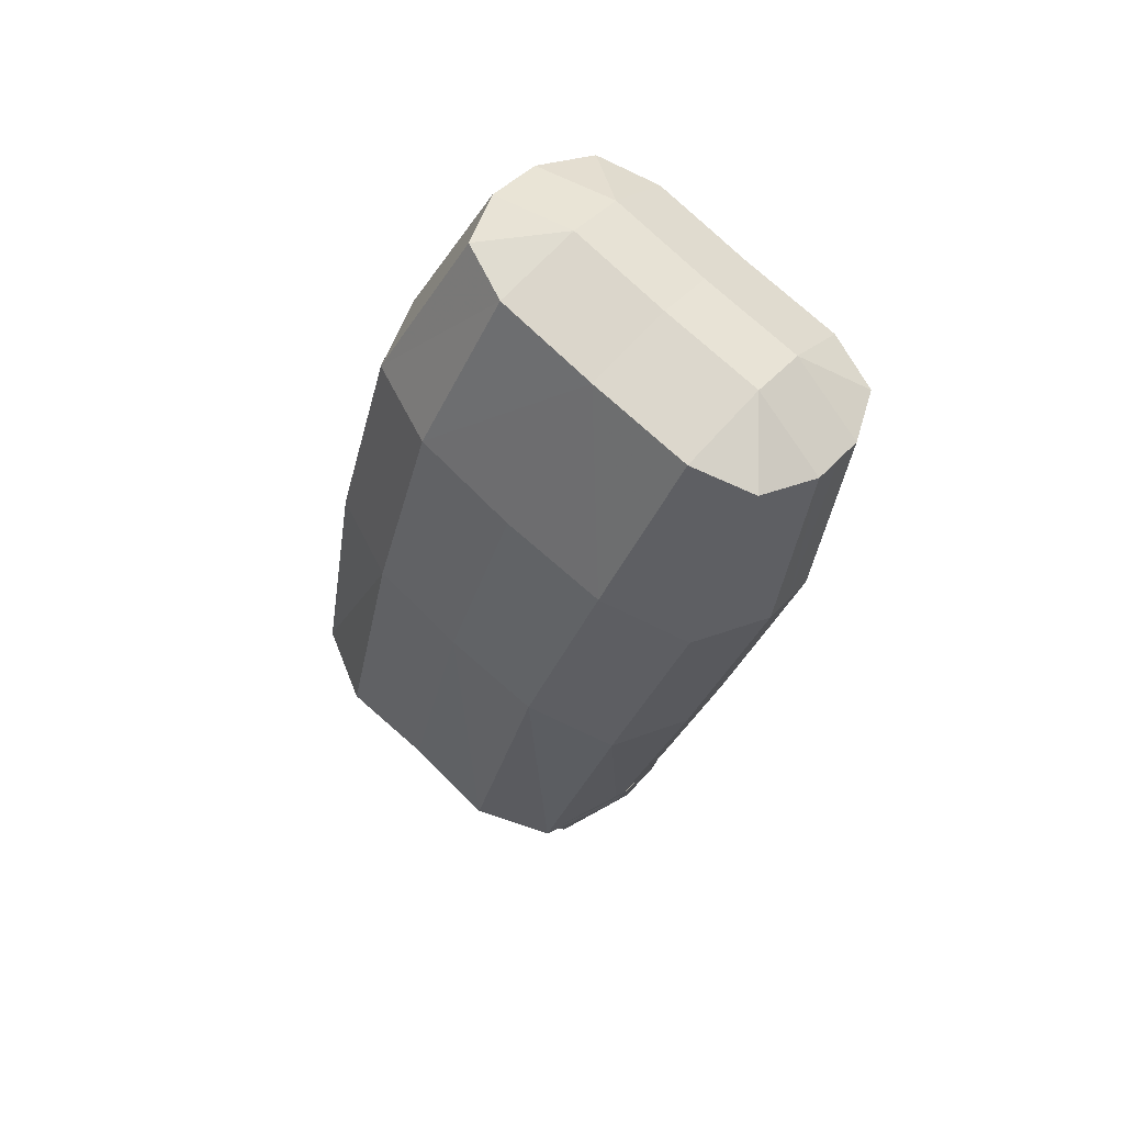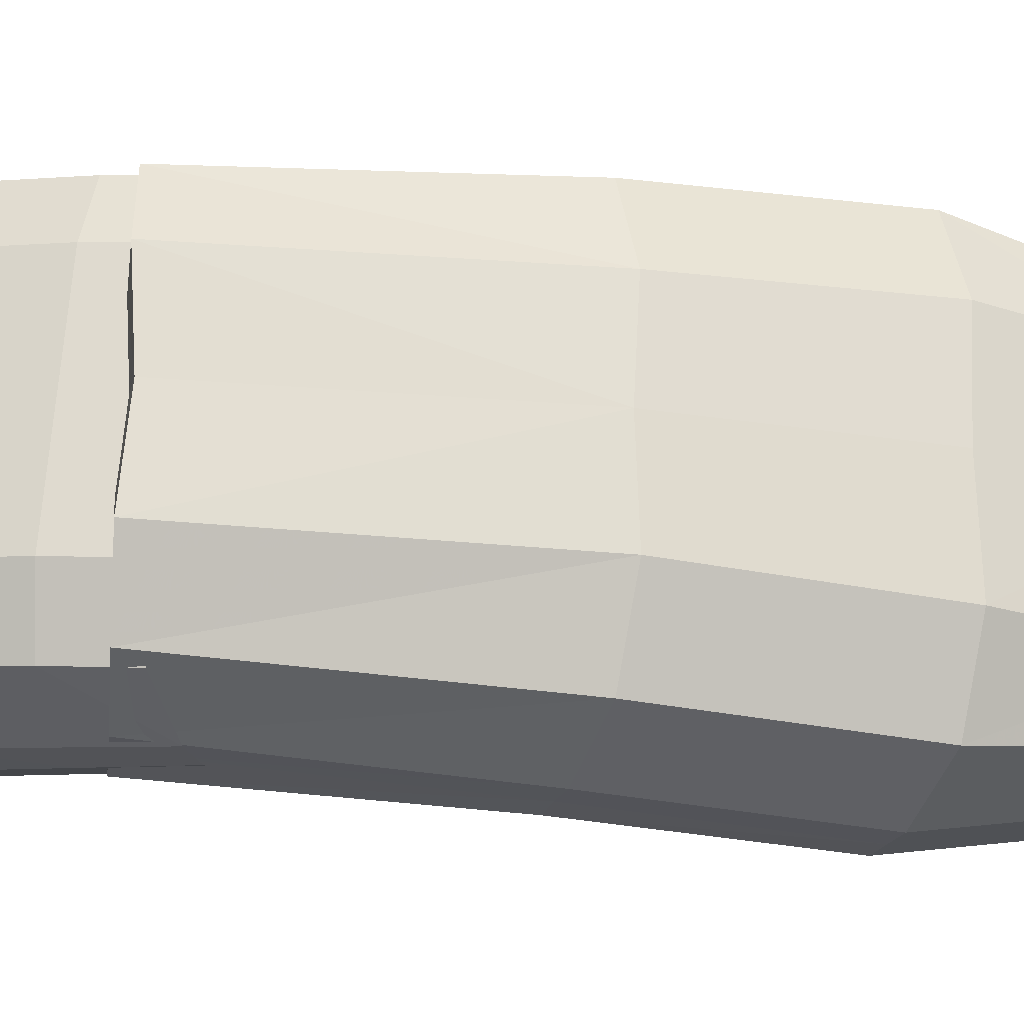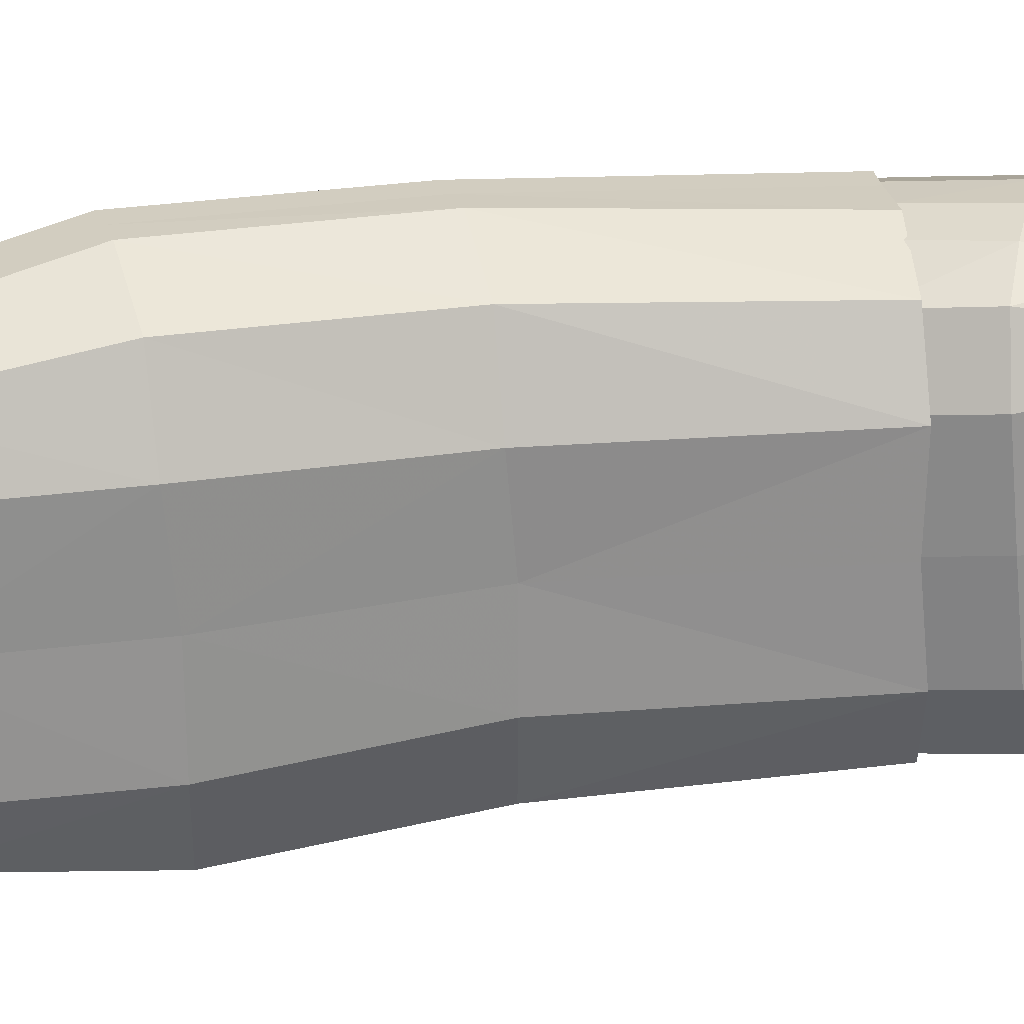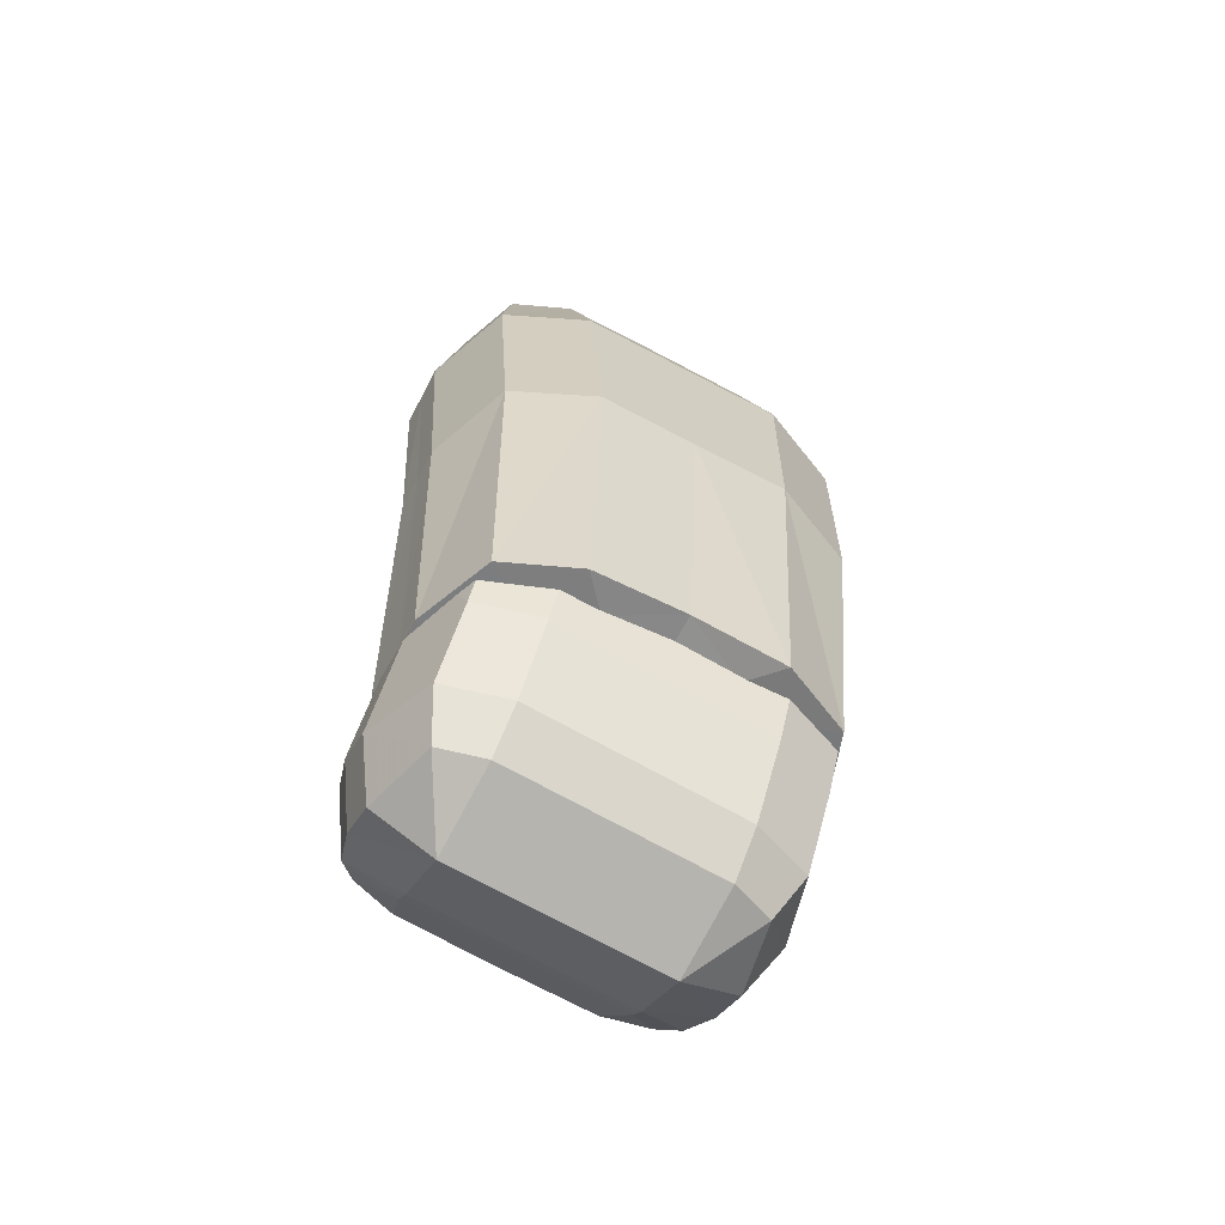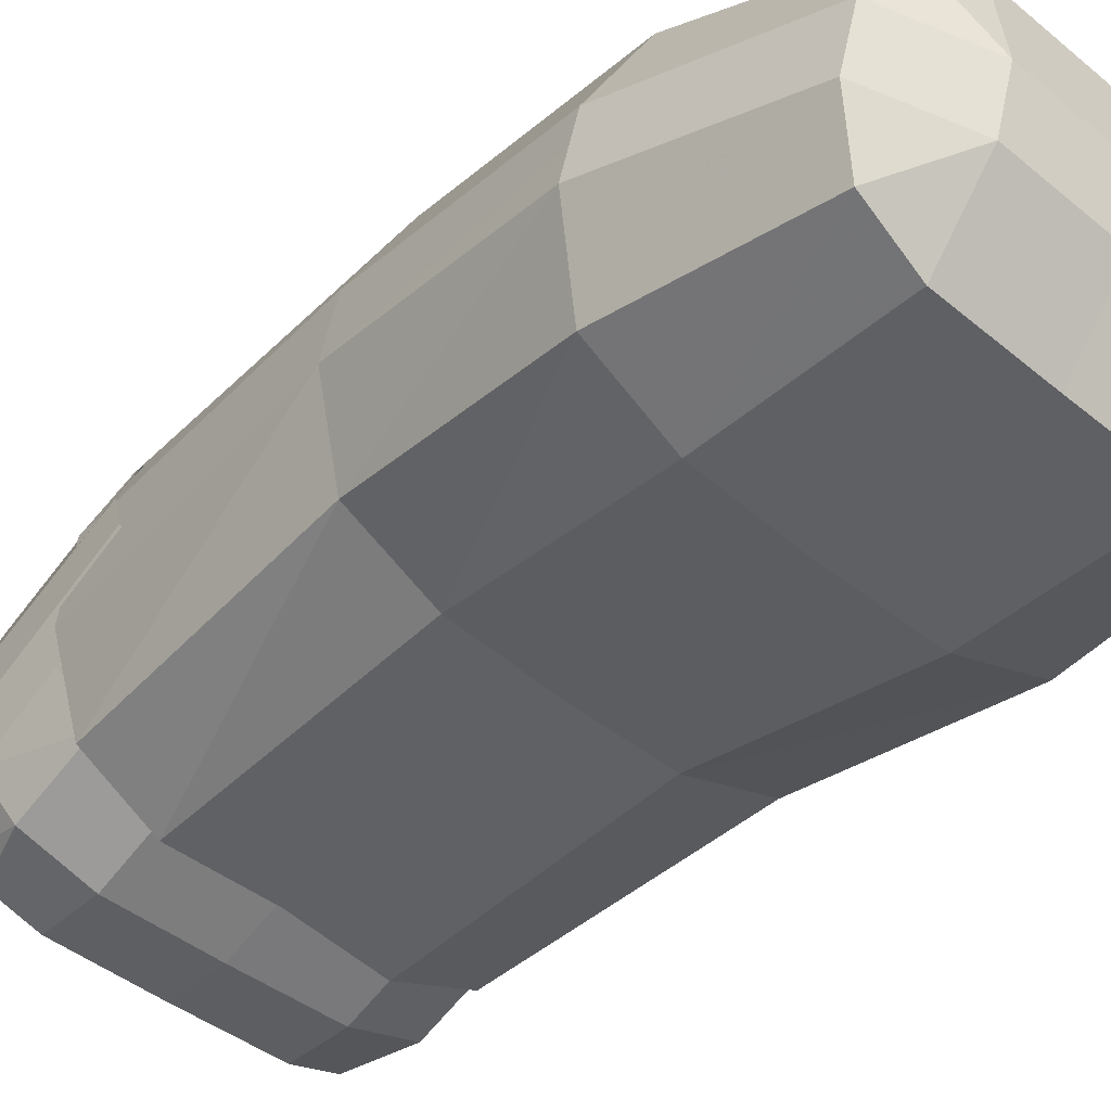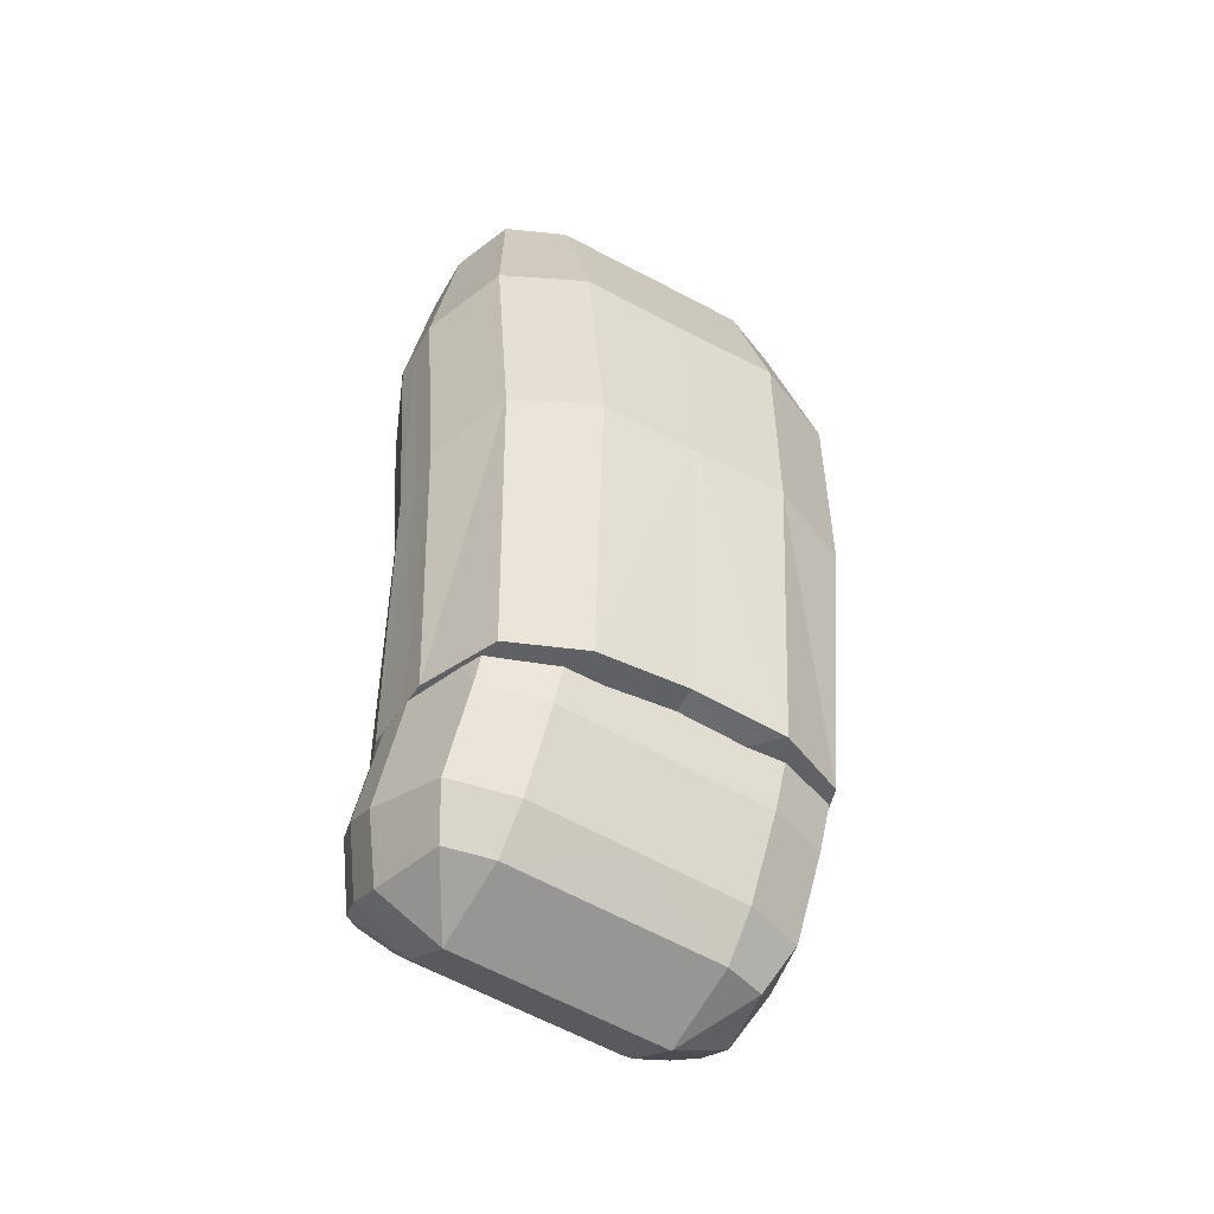
<metadata>
{"format":"obj","ext":"obj","renderer":"f3d","projection":"perspective","resolution":1024,"background":"white","views":[{"elev":65.9,"azim":42.5,"up":"+Y"},{"elev":67.7,"azim":84.1,"up":"+Z"},{"elev":-65.1,"azim":-94.1,"up":"+Z"},{"elev":-49.9,"azim":-27.7,"up":"+Y"},{"elev":-49.5,"azim":131.0,"up":"+Z"},{"elev":-37.4,"azim":-29.8,"up":"+Y"}]}
</metadata>
<code>
v  8.349 15.29 4.637
v  8.36 15.36 4.875
v  8.37 15.44 5.113
v  8.372 15.38 5.876
v  8.861 15.26 5.674
v  9.045 15.09 5.196
v  9.035 15.01 4.958
v  9.024 14.94 4.72
v  8.797 14.8 4.247
v  8.291 14.79 4.055
v  8.231 14.04 6.62
v  8.916 13.83 6.348
v  9.175 13.57 5.679
v  9.164 13.49 5.441
v  9.153 13.41 5.203
v  8.835 13.25 4.528
v  8.125 13.28 4.242
v  7.942 12.19 7.114
v  8.627 11.98 6.842
v  8.886 11.72 6.172
v  8.875 11.64 5.935
v  8.871 11.57 5.686
v  8.552 11.46 5
v  7.843 11.51 4.717
v  7.598 9.48 7.48
v  8.201 9.393 7.191
v  8.444 9.294 6.49
v  8.441 9.267 6.241
v  8.44 9.205 5.812
v  8.18 9.204 5.106
v  7.571 9.249 4.815
v  7.346 9.467 7.199
v  7.787 9.405 6.992
v  7.966 9.334 6.494
v  7.963 9.307 6.246
v  7.963 9.244 5.82
v  7.776 9.243 5.323
v  7.332 9.276 5.12
v  7.475 15.46 4.885
v  7.466 15.38 4.647
v  6.779 9.387 4.814
v  6.8 9.568 7.194
v  6.778 9.38 5.124
v  6.599 15.64 5.113
v  6.583 15.58 5.876
v  6.081 15.58 5.674
v  5.862 15.45 5.196
v  5.855 15.38 4.958
v  6.592 15.56 4.875
v  5.848 15.3 4.72
v  6.585 15.49 4.637
v  6.039 15.12 4.247
v  6.53 14.99 4.055
v  7.409 14.88 4.065
v  6.418 14.25 6.62
v  5.704 14.2 6.348
v  5.392 14 5.679
v  5.385 13.93 5.441
v  5.378 13.85 5.203
v  5.65 13.61 4.528
v  6.348 13.48 4.242
v  7.232 13.34 4.261
v  6.28 12.38 7.114
v  5.566 12.33 6.842
v  5.254 12.13 6.172
v  5.247 12.06 5.935
v  5.236 11.99 5.686
v  5.52 11.81 5
v  6.223 11.69 4.717
v  7.029 11.57 4.739
v  6.002 9.663 7.48
v  5.395 9.715 7.191
v  5.136 9.674 6.49
v  5.133 9.647 6.241
v  5.12 9.586 5.812
v  5.372 9.526 5.106
v  5.976 9.432 4.815
v  6.244 9.593 7.199
v  5.801 9.632 6.992
v  5.611 9.604 6.494
v  5.607 9.577 6.246
v  5.593 9.516 5.82
v  5.775 9.473 5.323
v  6.215 9.404 5.12
v  7.484 15.53 5.122
v  7.477 15.47 5.885
v  7.32 14.11 6.639
v  7.107 12.25 7.132
v  6.807 9.631 7.466
g 150_160_25
f -87 -86 -85
f -87 -85 -84
f -83 -88 -87
f -87 -84 -83
f -82 -89 -88
f -88 -83 -82
f -89 -82 -81
f -89 -81 -80
f -80 -36 -50
f -50 -89 -80
f -78 -85 -86
f -86 -79 -78
f -77 -84 -85
f -85 -78 -77
f -76 -83 -84
f -84 -77 -76
f -75 -82 -83
f -83 -76 -75
f -74 -81 -82
f -82 -75 -74
f -73 -80 -81
f -81 -74 -73
f -73 -28 -36
f -36 -80 -73
f -71 -78 -79
f -79 -72 -71
f -70 -77 -78
f -78 -71 -70
f -69 -76 -77
f -77 -70 -69
f -68 -75 -76
f -76 -69 -68
f -67 -74 -75
f -75 -68 -67
f -66 -73 -74
f -74 -67 -66
f -66 -20 -28
f -28 -73 -66
f -64 -71 -72
f -72 -65 -64
f -63 -70 -71
f -71 -64 -63
f -62 -69 -70
f -70 -63 -62
f -61 -68 -69
f -69 -62 -61
f -60 -67 -68
f -68 -61 -60
f -59 -66 -67
f -67 -60 -59
f -59 -49 -20
f -20 -66 -59
f -57 -64 -65
f -65 -58 -57
f -56 -63 -64
f -64 -57 -56
f -55 -62 -63
f -63 -56 -55
f -54 -61 -62
f -62 -55 -54
f -53 -60 -61
f -61 -54 -53
f -52 -59 -60
f -60 -53 -52
f -52 -47 -49
f -49 -59 -52
f -88 -89 -50
f -50 -51 -88
f -87 -88 -51
f -51 -5 -87
f -86 -87 -5
f -5 -4 -86
f -79 -86 -4
f -4 -3 -79
f -72 -79 -3
f -3 -2 -72
f -65 -72 -2
f -2 -1 -65
f -58 -65 -1
f -1 -48 -58
f -46 -44 -45
f -46 -43 -44
f -42 -43 -46
f -46 -41 -42
f -40 -42 -41
f -41 -39 -40
f -39 -38 -40
f -39 -37 -38
f -37 -39 -50
f -50 -36 -37
f -34 -35 -45
f -45 -44 -34
f -33 -34 -44
f -44 -43 -33
f -32 -33 -43
f -43 -42 -32
f -31 -32 -42
f -42 -40 -31
f -30 -31 -40
f -40 -38 -30
f -29 -30 -38
f -38 -37 -29
f -29 -37 -36
f -36 -28 -29
f -26 -27 -35
f -35 -34 -26
f -25 -26 -34
f -34 -33 -25
f -24 -25 -33
f -33 -32 -24
f -23 -24 -32
f -32 -31 -23
f -22 -23 -31
f -31 -30 -22
f -21 -22 -30
f -30 -29 -21
f -21 -29 -28
f -28 -20 -21
f -18 -19 -27
f -27 -26 -18
f -17 -18 -26
f -26 -25 -17
f -16 -17 -25
f -25 -24 -16
f -15 -16 -24
f -24 -23 -15
f -14 -15 -23
f -23 -22 -14
f -13 -14 -22
f -22 -21 -13
f -13 -21 -20
f -20 -49 -13
f -11 -12 -19
f -19 -18 -11
f -10 -11 -18
f -18 -17 -10
f -9 -10 -17
f -17 -16 -9
f -8 -9 -16
f -16 -15 -8
f -7 -8 -15
f -15 -14 -7
f -6 -7 -14
f -14 -13 -6
f -6 -13 -49
f -49 -47 -6
f -41 -51 -50
f -50 -39 -41
f -46 -5 -51
f -51 -41 -46
f -45 -4 -5
f -5 -46 -45
f -35 -3 -4
f -4 -45 -35
f -27 -2 -3
f -3 -35 -27
f -19 -1 -2
f -2 -27 -19
f -12 -48 -1
f -1 -19 -12
g
v  6.122 10.47 5.084
v  5.592 10.52 5.3
v  5.352 10.42 5.807
v  5.253 10.33 6.149
v  5.238 10.25 6.453
v  5.427 10.05 7.05
v  5.944 9.93 7.267
v  5.996 9.742 4.941
v  5.466 9.791 5.156
v  5.228 9.705 5.6
v  5.129 9.623 5.942
v  5.113 9.531 6.279
v  5.326 9.473 6.976
v  5.843 9.348 7.193
v  5.87 9.017 4.797
v  5.34 9.066 5.012
v  5.105 8.995 5.393
v  5.006 8.913 5.735
v  4.988 8.813 6.105
v  5.2 8.749 6.799
v  5.717 8.624 7.016
v  5.773 8.462 4.911
v  5.398 8.497 5.063
v  5.233 8.455 5.247
v  5.135 8.373 5.589
v  5.116 8.267 5.982
v  5.282 8.316 6.646
v  5.648 8.228 6.799
v  5.637 8.169 5.371
v  5.621 8.074 5.528
v  5.584 7.864 6.136
v  6.946 10.33 5.07
v  6.849 9.773 7.267
v  6.819 9.603 4.926
v  6.748 9.19 7.193
v  6.693 8.877 4.782
v  6.622 8.467 7.016
v  6.597 8.323 4.896
v  6.553 8.07 6.799
v  6.489 7.707 6.136
v  7.768 10.18 5.084
v  7.642 9.455 4.941
v  8.157 9.323 5.156
v  8.283 10.05 5.3
v  8.352 9.161 5.6
v  8.475 9.872 5.807
v  8.417 9.05 5.942
v  8.541 9.761 6.149
v  8.401 8.959 6.279
v  8.526 9.678 6.453
v  8.181 8.975 6.976
v  8.282 9.558 7.05
v  7.653 9.033 7.193
v  7.754 9.615 7.267
v  7.515 8.73 4.797
v  8.031 8.598 5.012
v  8.228 8.451 5.393
v  8.293 8.34 5.735
v  8.276 8.24 6.105
v  8.055 8.252 6.799
v  7.527 8.309 7.016
v  7.419 8.176 4.911
v  7.783 8.082 5.063
v  7.924 7.987 5.247
v  7.989 7.876 5.589
v  7.971 7.769 5.982
v  7.831 7.872 6.646
v  7.458 7.913 6.799
v  7.447 7.854 5.371
v  7.431 7.759 5.528
v  7.394 7.549 6.136
v  6.542 8.012 5.371
v  6.526 7.916 5.528
g 100_130_60
f -65 -72 -73
f -73 -66 -65
f -64 -71 -72
f -72 -65 -64
f -63 -70 -71
f -71 -64 -63
f -62 -69 -70
f -70 -63 -62
f -61 -68 -69
f -69 -62 -61
f -60 -67 -68
f -68 -61 -60
f -60 -39 -41
f -41 -67 -60
f -58 -65 -66
f -66 -59 -58
f -57 -64 -65
f -65 -58 -57
f -56 -63 -64
f -64 -57 -56
f -55 -62 -63
f -63 -56 -55
f -54 -61 -62
f -62 -55 -54
f -53 -60 -61
f -61 -54 -53
f -53 -37 -39
f -39 -60 -53
f -51 -58 -59
f -59 -52 -51
f -50 -57 -58
f -58 -51 -50
f -49 -56 -57
f -57 -50 -49
f -48 -55 -56
f -56 -49 -48
f -47 -54 -55
f -55 -48 -47
f -46 -53 -54
f -54 -47 -46
f -46 -35 -37
f -37 -53 -46
f -52 -45 -51
f -51 -45 -50
f -44 -49 -50
f -50 -45 -44
f -43 -48 -49
f -49 -44 -43
f -48 -43 -47
f -47 -43 -46
f -43 -34 -35
f -35 -46 -43
f -45 -2 -1
f -1 -44 -45
f -44 -1 -34
f -34 -43 -44
f -66 -73 -42
f -42 -40 -66
f -59 -66 -40
f -40 -38 -59
f -36 -52 -59
f -59 -38 -36
f -2 -45 -52
f -52 -36 -2
f -31 -32 -33
f -33 -30 -31
f -29 -31 -30
f -30 -28 -29
f -27 -29 -28
f -28 -26 -27
f -25 -27 -26
f -26 -24 -25
f -23 -25 -24
f -24 -22 -23
f -21 -23 -22
f -22 -20 -21
f -21 -20 -41
f -41 -39 -21
f -18 -19 -32
f -32 -31 -18
f -17 -18 -31
f -31 -29 -17
f -16 -17 -29
f -29 -27 -16
f -15 -16 -27
f -27 -25 -15
f -14 -15 -25
f -25 -23 -14
f -13 -14 -23
f -23 -21 -13
f -13 -21 -39
f -39 -37 -13
f -11 -12 -19
f -19 -18 -11
f -10 -11 -18
f -18 -17 -10
f -9 -10 -17
f -17 -16 -9
f -8 -9 -16
f -16 -15 -8
f -7 -8 -15
f -15 -14 -7
f -6 -7 -14
f -14 -13 -6
f -6 -13 -37
f -37 -35 -6
f -12 -11 -5
f -11 -10 -5
f -4 -5 -10
f -10 -9 -4
f -3 -4 -9
f -9 -8 -3
f -8 -7 -3
f -7 -6 -3
f -3 -6 -35
f -35 -34 -3
f -5 -4 -1
f -1 -2 -5
f -4 -3 -34
f -34 -1 -4
f -32 -40 -42
f -42 -33 -32
f -19 -38 -40
f -40 -32 -19
f -36 -38 -19
f -19 -12 -36
f -2 -36 -12
f -12 -5 -2
g

</code>
